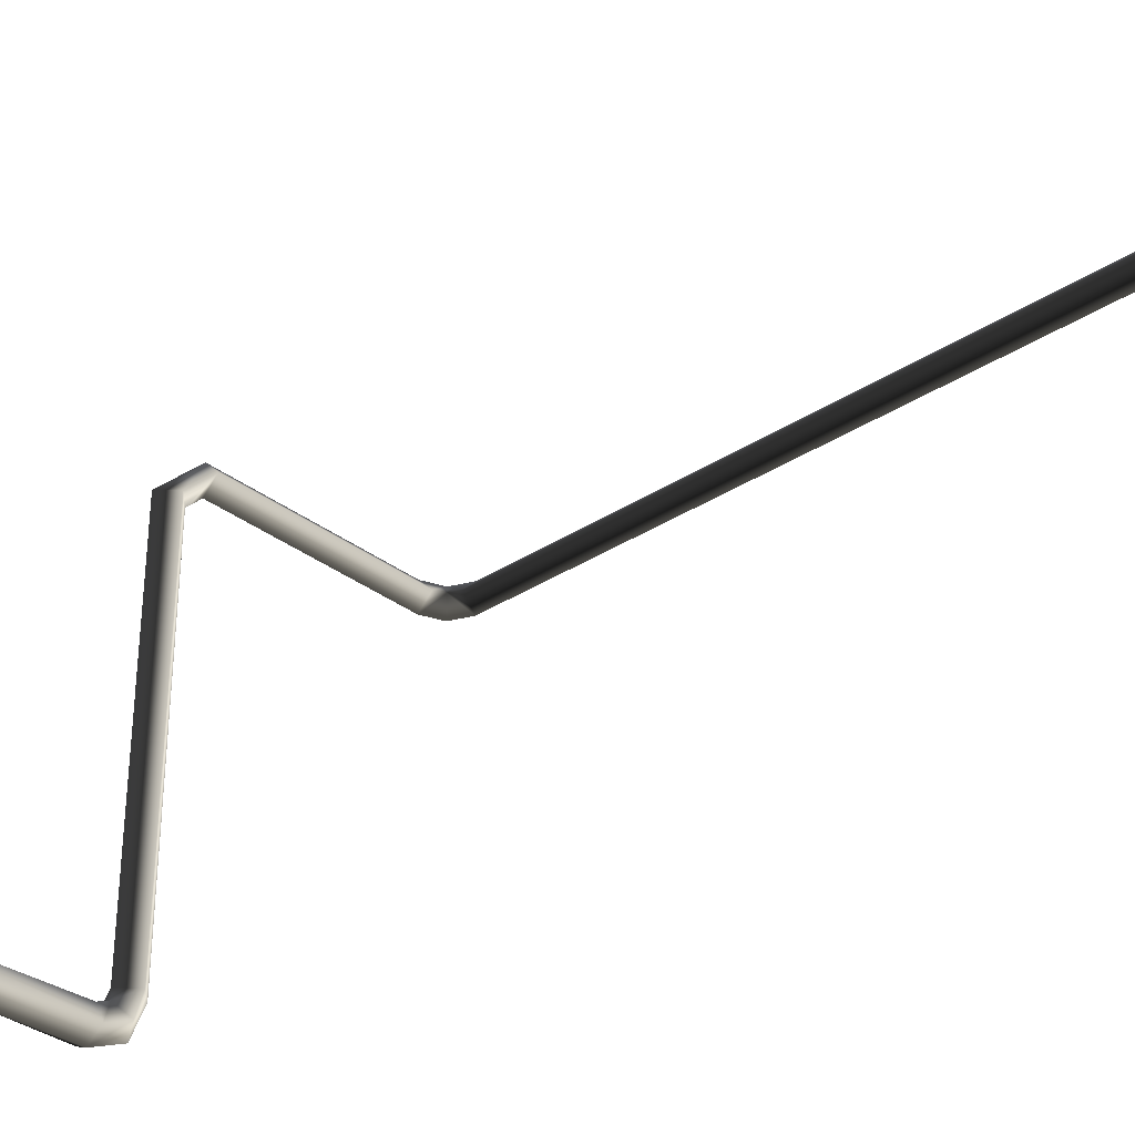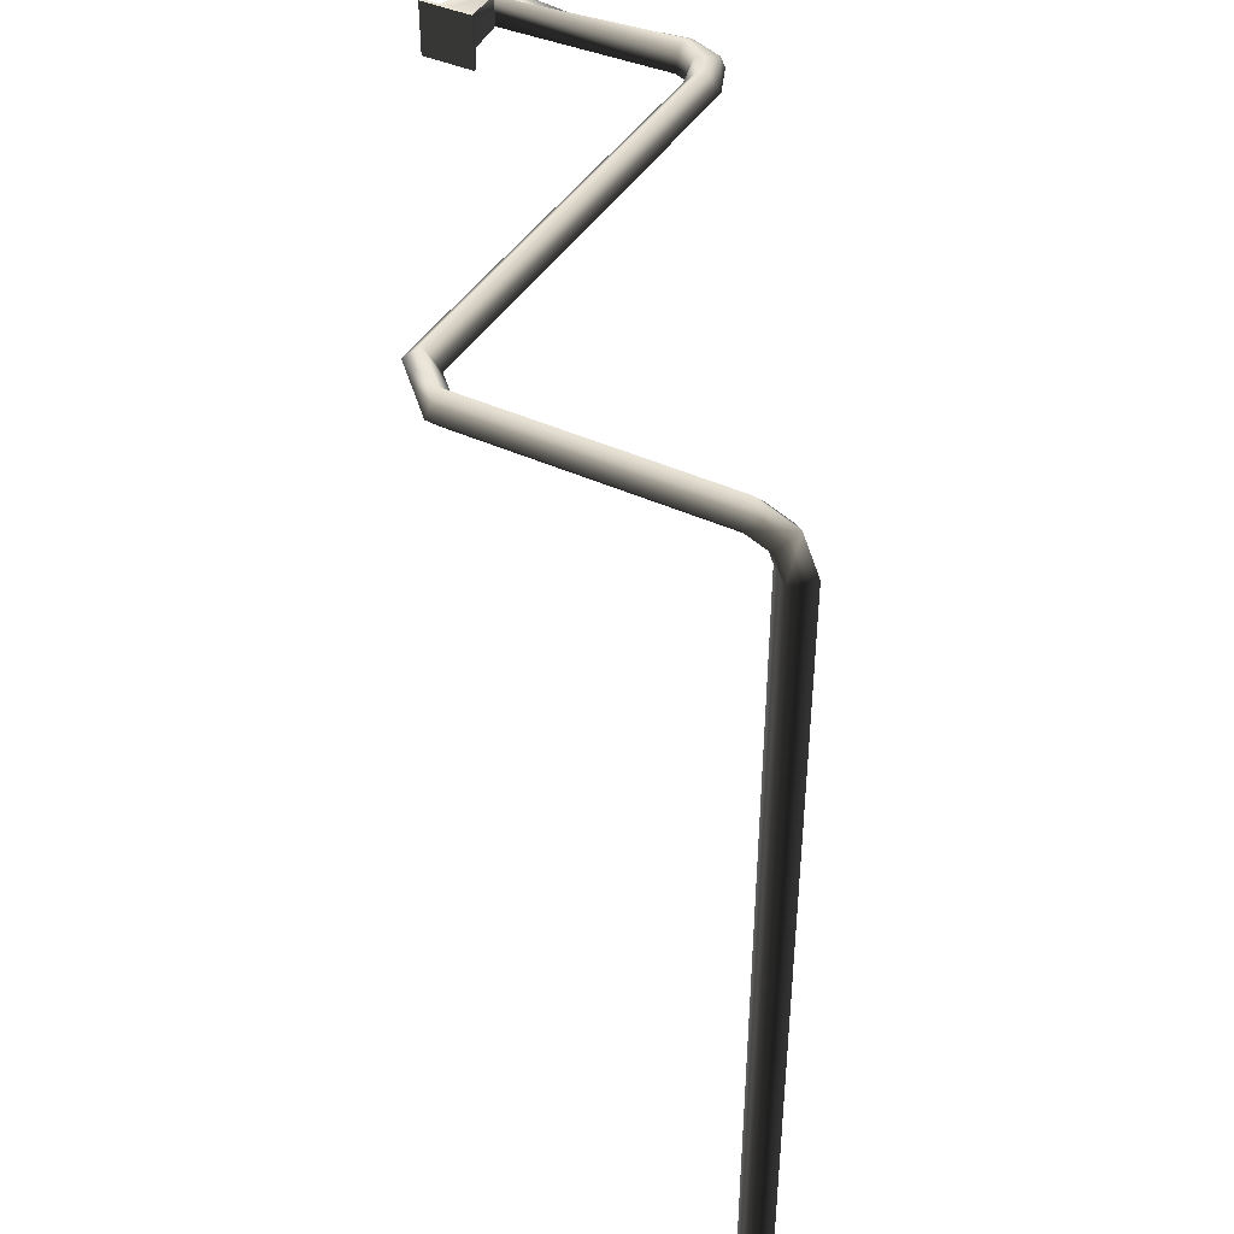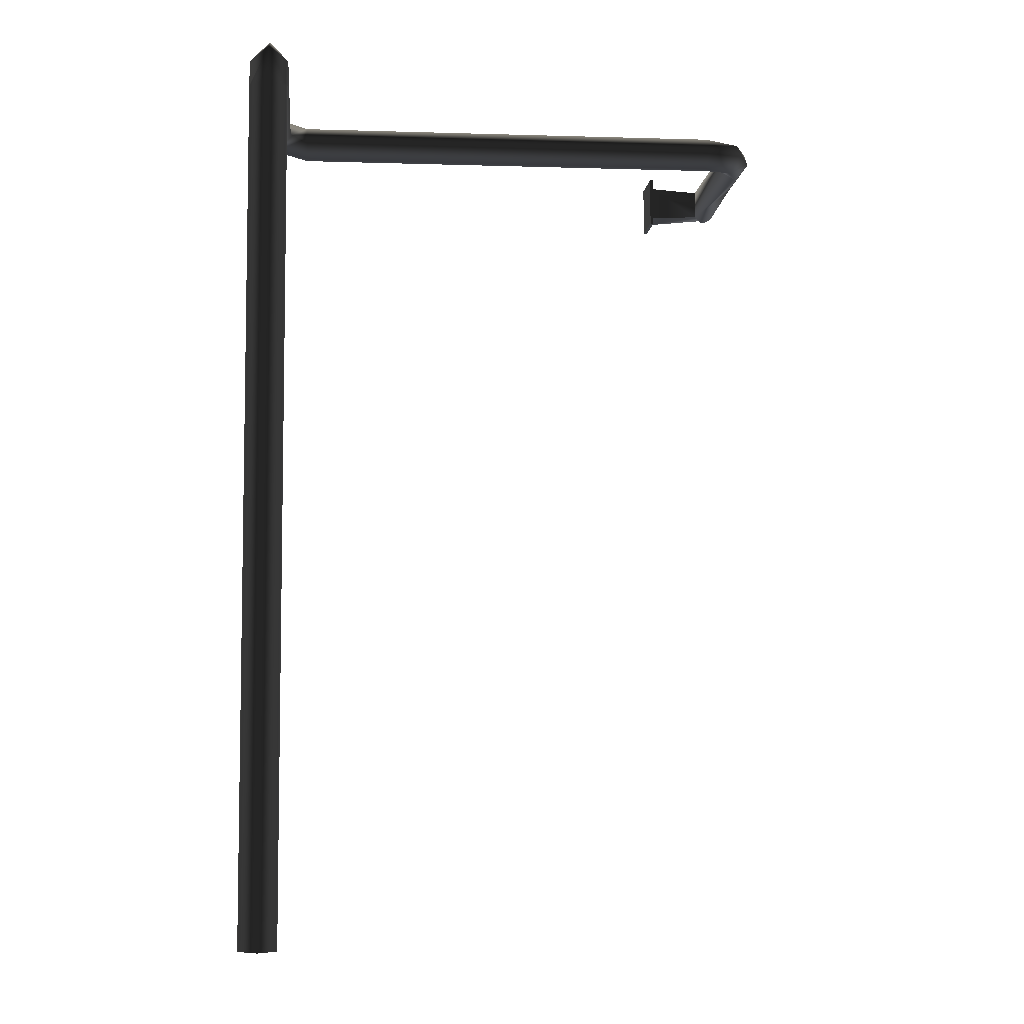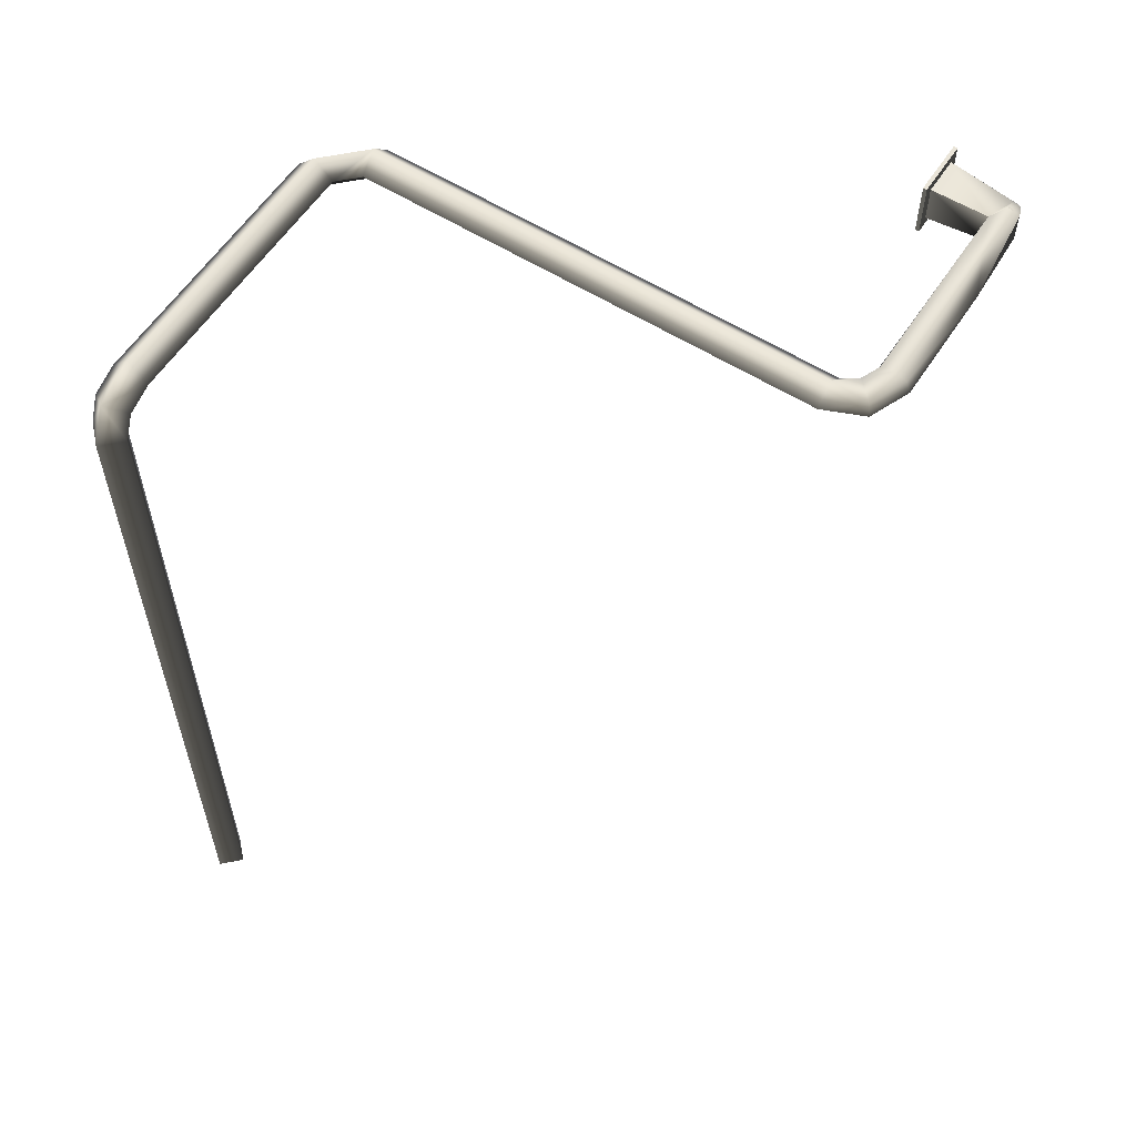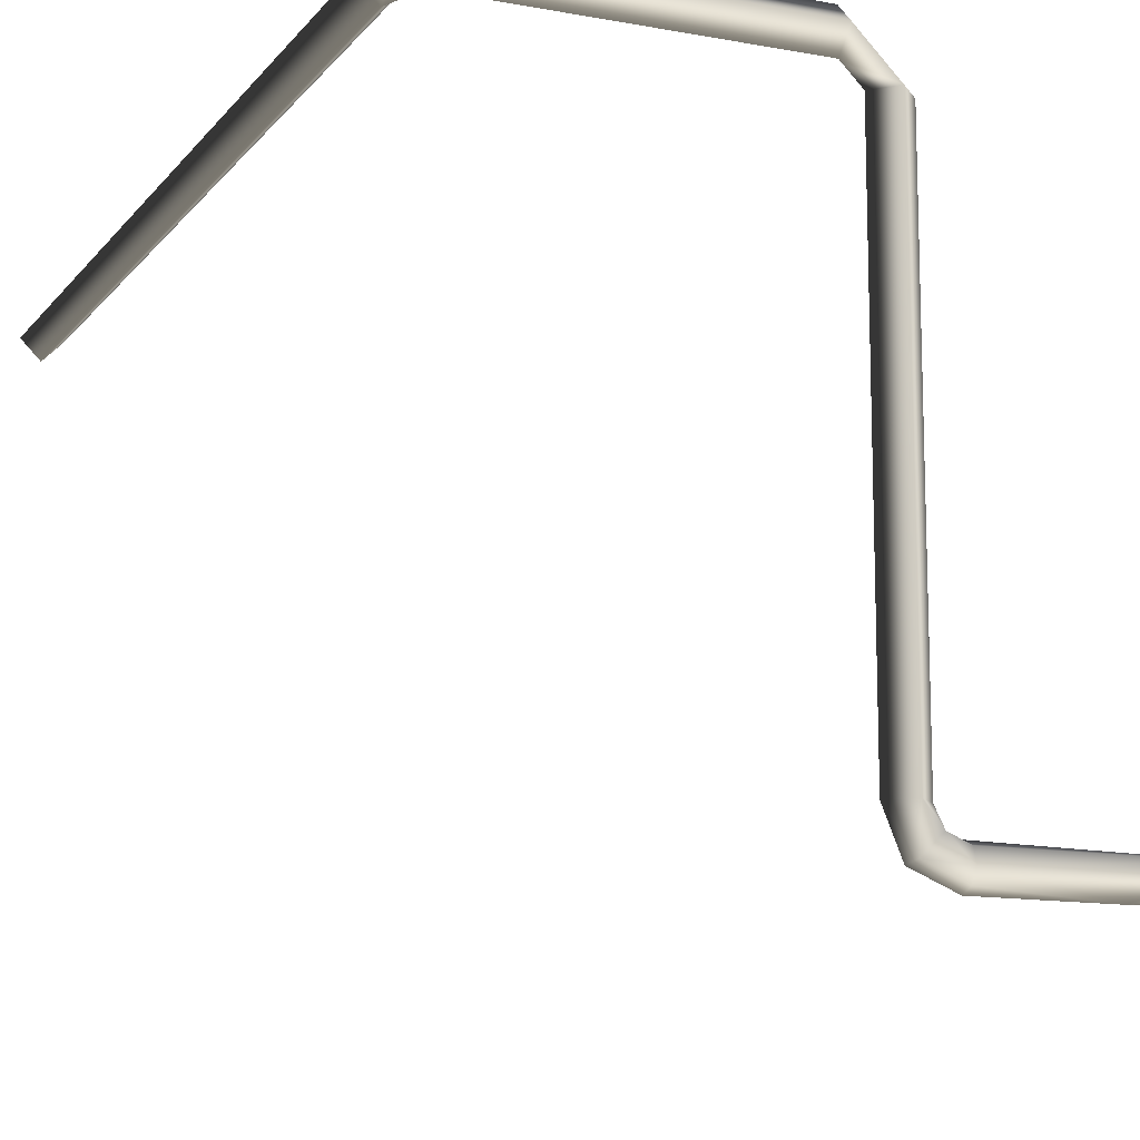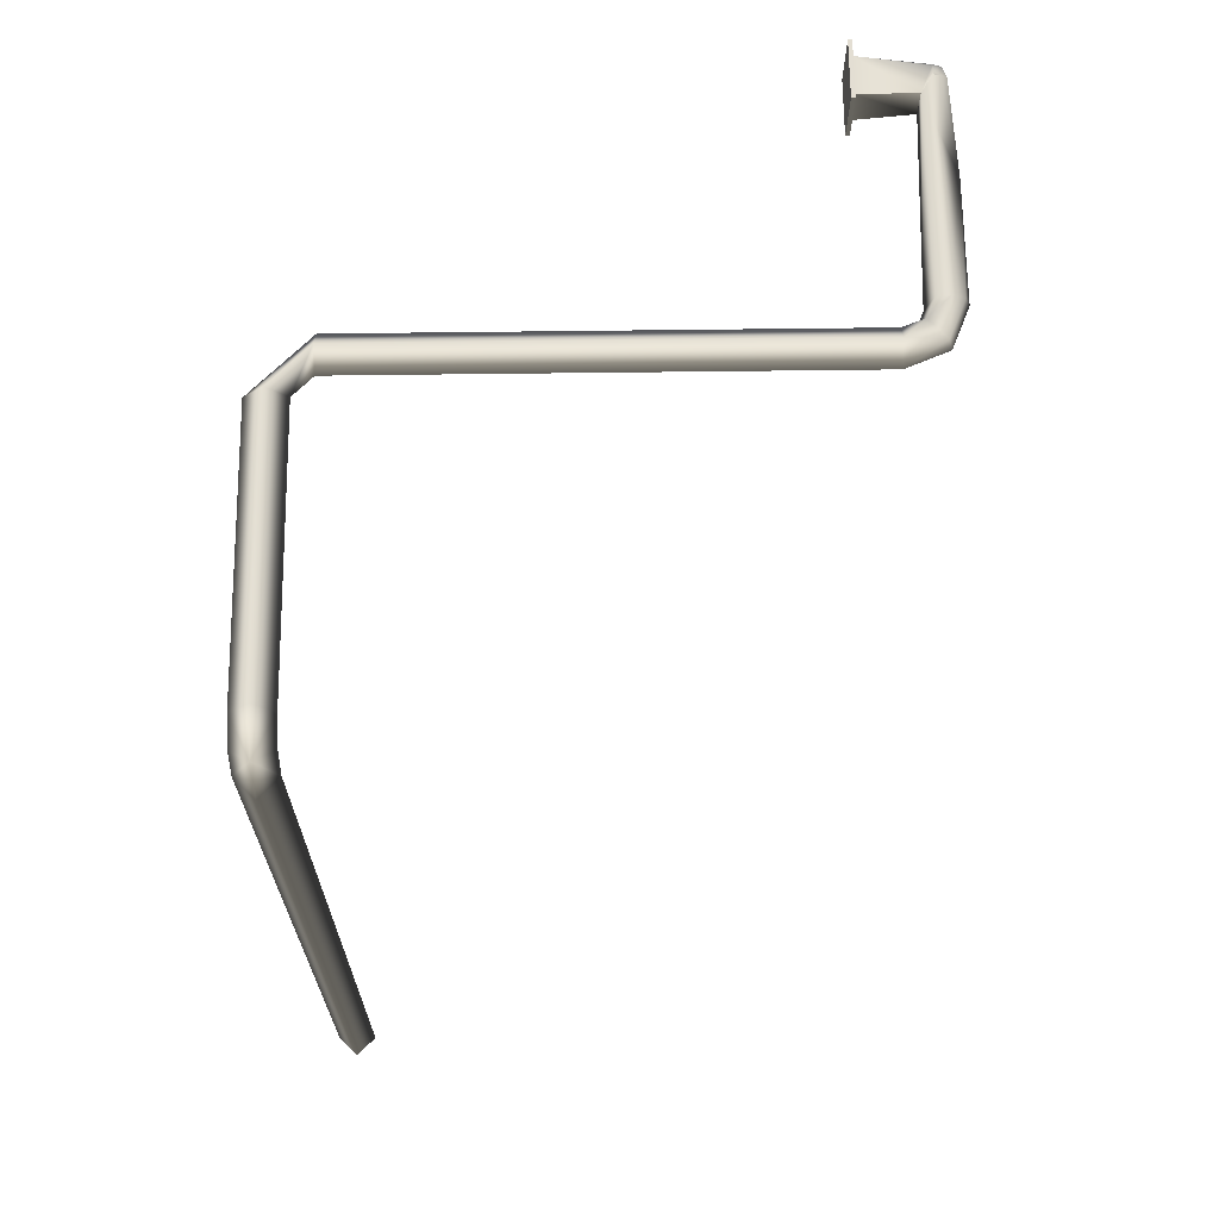
<metadata>
{"format":"obj","ext":"obj","renderer":"f3d","projection":"perspective","resolution":1024,"background":"white","views":[{"elev":-32.2,"azim":-47.3,"up":"+Z"},{"elev":42.3,"azim":28.9,"up":"+Y"},{"elev":-6.4,"azim":84.7,"up":"+Y"},{"elev":58.5,"azim":122.9,"up":"+Y"},{"elev":-12.8,"azim":156.6,"up":"+Z"},{"elev":67.2,"azim":89.3,"up":"+Y"}]}
</metadata>
<code>
g Face_1
v 0.07485 -0.107 -0.0522
v 0.07485 -0.1082 -0.05183
v 0.07485 -0.1088 -0.05294
v 0.07485 -0.1079 -0.05375
v 0.06468 -0.107 -0.0522
v 0.06468 -0.1087 -0.0522
v 0.06385 -0.1089 -0.05273
v 0.06385 -0.1089 -0.05274
v 0.06385 -0.1089 -0.05275
v 0.06385 -0.1088 -0.05311
v 0.06386 -0.1086 -0.05339
v 0.06848 -0.1079 -0.05375
v 0.06386 -0.1071 -0.05339
v 0.06385 -0.1069 -0.05311
v 0.06385 -0.1069 -0.05275
v 0.06385 -0.1069 -0.05274
v 0.06385 -0.1069 -0.05273
v 0.06468 -0.107 -0.0522
v 0.07485 -0.107 -0.0522
v 0.07485 -0.1072 -0.0535
v 0.07485 -0.1069 -0.05288
f 18 19 21
f 16 17 18
f 15 16 18
f 12 4 3
f 12 20 4
f 12 21 20
f 12 18 21
f 14 15 18
f 14 18 12
f 13 14 12
f 10 11 12
f 6 3 2
f 6 7 8
f 6 8 9
f 6 9 10
f 6 12 3
f 6 10 12
f 5 2 1
f 5 6 2
g Face_2
v 0.06314 -0.1086 -0.05275
v 0.06366 -0.1088 -0.05275
v 0.06385 -0.1089 -0.05274
v 0.06385 -0.1089 -0.05273
v 0.06468 -0.1087 -0.0522
v 0.06485 -0.1089 -0.04925
v 0.06285 -0.1089 -0.04925
f 26 27 28
f 23 24 25
f 23 25 26
f 22 26 28
f 22 23 26
g Face_3
v 0.06314 -0.1072 -0.05275
v 0.0633 -0.107 -0.05275
v 0.06347 -0.1069 -0.05275
v 0.06366 -0.1069 -0.05275
v 0.06285 -0.1069 -0.04925
v 0.06485 -0.1069 -0.04925
v 0.06468 -0.107 -0.0522
v 0.06385 -0.1069 -0.05273
v 0.06385 -0.1069 -0.05274
f 30 29 33
f 35 31 30
f 35 32 31
f 35 33 34
f 35 30 33
f 36 32 35
f 37 32 36
g Face_4
v 0.06288 -0.1076 -0.05275
v 0.06288 -0.1081 -0.05275
v 0.06314 -0.1086 -0.05275
v 0.06303 -0.1084 -0.05275
v 0.06294 -0.1083 -0.05275
v 0.06285 -0.1089 -0.04925
v 0.06285 -0.1069 -0.04925
v 0.06314 -0.1072 -0.05275
v 0.06296 -0.1074 -0.05275
v 0.06304 -0.1073 -0.05275
f 41 40 43
f 42 41 43
f 39 43 44
f 39 42 43
f 38 39 44
f 46 38 44
f 47 46 44
f 45 47 44
g Face_5
v 0.09485 -0.1099 -0.0251
v 0.09585 -0.1099 -0.0241
v 0.09485 -0.1099 -0.0231
v 0.09385 -0.1099 -0.0241
v 0.09485 -0.1099 -0.0251
v 0.09485 -0.1547 -0.0251
v 0.09485 -0.1547 -0.0251
v 0.09585 -0.1547 -0.0241
v 0.09485 -0.1547 -0.0231
v 0.09385 -0.1547 -0.0241
f 55 48 49
f 55 54 48
f 56 49 50
f 56 55 49
f 57 50 51
f 57 56 50
f 53 51 52
f 53 57 51
g Face_6
v 0.09285 -0.1079 -0.0251
v 0.09285 -0.1069 -0.0241
v 0.09285 -0.1079 -0.0231
v 0.09285 -0.1089 -0.0241
v 0.09285 -0.1079 -0.0251
v 0.09426 -0.1084 -0.0251
v 0.09485 -0.1099 -0.0251
v 0.09485 -0.1099 -0.0251
v 0.09585 -0.1099 -0.0241
v 0.09485 -0.1099 -0.0231
v 0.09385 -0.1099 -0.0241
v 0.09426 -0.1084 -0.0251
v 0.09356 -0.1092 -0.0241
v 0.09426 -0.1084 -0.0231
v 0.09497 -0.1077 -0.0241
f 70 61 62
f 70 62 63
f 70 63 64
f 70 64 68
f 71 60 61
f 71 68 67
f 71 61 70
f 71 70 68
f 72 58 59
f 72 59 60
f 72 66 65
f 72 67 66
f 72 69 58
f 72 65 69
f 72 71 67
f 72 60 71
g Face_7
v 0.07885 -0.1079 -0.0251
v 0.07885 -0.1069 -0.0241
v 0.07885 -0.1079 -0.0231
v 0.07885 -0.1089 -0.0241
v 0.07885 -0.1079 -0.0251
v 0.09285 -0.1079 -0.0251
v 0.09285 -0.1079 -0.0251
v 0.09285 -0.1069 -0.0241
v 0.09285 -0.1079 -0.0231
v 0.09285 -0.1089 -0.0241
f 80 73 74
f 80 79 73
f 81 74 75
f 81 80 74
f 82 75 76
f 82 81 75
f 78 76 77
f 78 82 76
g Face_8
v 0.07785 -0.1079 -0.0261
v 0.07685 -0.1069 -0.0261
v 0.07585 -0.1079 -0.0261
v 0.07685 -0.1089 -0.0261
v 0.07785 -0.1079 -0.0261
v 0.07885 -0.1079 -0.0251
v 0.07885 -0.1079 -0.0251
v 0.07885 -0.1069 -0.0241
v 0.07885 -0.1079 -0.0231
v 0.07885 -0.1089 -0.0241
f 92 86 87
f 92 87 88
f 91 85 86
f 91 86 92
f 90 84 85
f 90 85 91
f 89 83 84
f 89 84 90
g Face_9
v 0.07785 -0.1079 -0.05075
v 0.07685 -0.1069 -0.05075
v 0.07585 -0.1079 -0.05075
v 0.07685 -0.1089 -0.05075
v 0.07785 -0.1079 -0.05075
v 0.07785 -0.1079 -0.0261
v 0.07785 -0.1079 -0.0261
v 0.07685 -0.1069 -0.0261
v 0.07585 -0.1079 -0.0261
v 0.07685 -0.1089 -0.0261
f 100 93 94
f 100 99 93
f 101 94 95
f 101 100 94
f 102 95 96
f 102 101 95
f 98 96 97
f 98 102 96
g Face_10
v 0.07485 -0.1079 -0.05375
v 0.07485 -0.1072 -0.0535
v 0.07485 -0.1069 -0.05288
v 0.07485 -0.107 -0.0522
v 0.07485 -0.1082 -0.05183
v 0.07485 -0.1088 -0.05294
v 0.07485 -0.1079 -0.05375
v 0.07697 -0.1079 -0.05287
v 0.07785 -0.1079 -0.05075
v 0.07785 -0.1079 -0.05075
v 0.07685 -0.1069 -0.05075
v 0.07585 -0.1079 -0.05075
v 0.07685 -0.1089 -0.05075
v 0.07697 -0.1079 -0.05287
v 0.0764 -0.1088 -0.0523
v 0.07561 -0.1082 -0.05151
v 0.07587 -0.107 -0.05177
v 0.0768 -0.1072 -0.0527
f 117 108 109
f 117 109 110
f 117 110 111
f 117 111 115
f 118 107 108
f 118 115 114
f 118 117 115
f 118 108 117
f 119 105 106
f 119 106 107
f 119 114 113
f 119 118 114
f 119 107 118
f 120 103 104
f 120 104 105
f 120 113 112
f 120 116 103
f 120 112 116
f 120 119 113
f 120 105 119
g Face_11
v 0.09485 -0.1547 -0.0251
v 0.09585 -0.1547 -0.0241
v 0.09485 -0.1547 -0.0231
v 0.09385 -0.1547 -0.0241
f 122 123 124
f 122 124 121
g Face_12
v 0.06468 -0.107 -0.0522
v 0.06468 -0.1087 -0.0522
v 0.06485 -0.1069 -0.04925
v 0.06485 -0.1089 -0.04925
f 126 125 127
f 126 127 128
g Face_13
v 0.06331 -0.1086 -0.0532
v 0.06322 -0.1086 -0.05307
v 0.06316 -0.1086 -0.05291
v 0.06314 -0.1086 -0.05275
v 0.06386 -0.1086 -0.05339
v 0.06385 -0.1088 -0.05311
v 0.06385 -0.1089 -0.05275
v 0.06385 -0.1089 -0.05275
v 0.06385 -0.1089 -0.05274
v 0.06366 -0.1088 -0.05275
v 0.06369 -0.1088 -0.05285
v 0.06354 -0.1088 -0.05294
v 0.0633 -0.1086 -0.05308
f 136 138 135
f 137 138 136
f 139 134 135
f 139 135 138
f 140 138 132
f 140 134 139
f 140 139 138
f 141 130 129
f 141 131 130
f 141 132 131
f 141 129 133
f 141 133 134
f 141 140 132
f 141 134 140
g Face_14
v 0.06385 -0.1069 -0.05311
v 0.06386 -0.1071 -0.05339
v 0.06331 -0.1072 -0.0532
v 0.06322 -0.1072 -0.05307
v 0.06316 -0.1072 -0.05291
v 0.06314 -0.1072 -0.05275
v 0.0633 -0.107 -0.05275
v 0.06347 -0.1069 -0.05275
v 0.06366 -0.1069 -0.05275
v 0.06385 -0.1069 -0.05274
v 0.06385 -0.1069 -0.05275
v 0.06385 -0.1069 -0.05275
v 0.06337 -0.107 -0.05303
v 0.06352 -0.1069 -0.05294
v 0.06369 -0.1069 -0.05284
f 148 146 147
f 152 150 151
f 154 142 143
f 154 143 144
f 154 144 145
f 154 145 146
f 154 146 148
f 155 148 149
f 155 142 154
f 155 154 148
f 156 149 150
f 156 152 153
f 156 153 142
f 156 155 149
f 156 142 155
f 156 150 152
g Face_16
v 0.06288 -0.1076 -0.05275
v 0.06331 -0.1086 -0.0532
v 0.06322 -0.1086 -0.05307
v 0.06316 -0.1086 -0.05291
v 0.06314 -0.1086 -0.05275
v 0.06303 -0.1084 -0.05275
v 0.06294 -0.1083 -0.05275
v 0.06288 -0.1081 -0.05275
v 0.06312 -0.1084 -0.05312
v 0.06305 -0.1084 -0.05294
v 0.06297 -0.1083 -0.05296
v 0.06291 -0.1081 -0.05297
f 165 158 159
f 166 159 160
f 166 160 161
f 166 161 162
f 166 165 159
f 167 162 163
f 167 166 162
f 167 165 166
f 168 157 158
f 168 163 164
f 168 164 157
f 168 158 165
f 168 167 163
f 168 165 167
g Face_17
v 0.06235 -0.1064 -0.04905
v 0.06235 -0.1064 -0.04925
v 0.06235 -0.1094 -0.04905
v 0.06235 -0.1094 -0.04925
f 172 169 170
f 172 171 169
g Face_18
v 0.06235 -0.1094 -0.04905
v 0.06235 -0.1094 -0.04925
v 0.06535 -0.1094 -0.04905
v 0.06535 -0.1094 -0.04925
f 174 175 173
f 174 176 175
g Face_19
v 0.06535 -0.1094 -0.04905
v 0.06535 -0.1094 -0.04925
v 0.06535 -0.1064 -0.04905
v 0.06535 -0.1064 -0.04925
f 179 177 178
f 179 178 180
g Face_20
v 0.06535 -0.1064 -0.04905
v 0.06535 -0.1064 -0.04925
v 0.06235 -0.1064 -0.04905
v 0.06235 -0.1064 -0.04925
f 183 181 182
f 183 182 184
g Face_21
v 0.06235 -0.1064 -0.04905
v 0.06235 -0.1094 -0.04905
v 0.06535 -0.1094 -0.04905
v 0.06535 -0.1064 -0.04905
f 188 185 186
f 188 186 187
g Face_22
v 0.06235 -0.1094 -0.04925
v 0.06535 -0.1094 -0.04925
v 0.06535 -0.1064 -0.04925
v 0.06235 -0.1064 -0.04925
v 0.06285 -0.1069 -0.04925
v 0.06485 -0.1069 -0.04925
v 0.06485 -0.1089 -0.04925
v 0.06285 -0.1089 -0.04925
f 190 196 195
f 190 189 196
f 192 193 196
f 192 196 189
f 191 194 193
f 191 195 194
f 191 190 195
f 191 193 192
g Face_23
v 0.06386 -0.1071 -0.05339
v 0.06331 -0.1072 -0.0532
v 0.06288 -0.1076 -0.05275
v 0.06331 -0.1086 -0.0532
v 0.06386 -0.1086 -0.05339
v 0.06848 -0.1079 -0.05375
f 201 197 202
f 200 198 197
f 200 199 198
f 200 197 201

</code>
